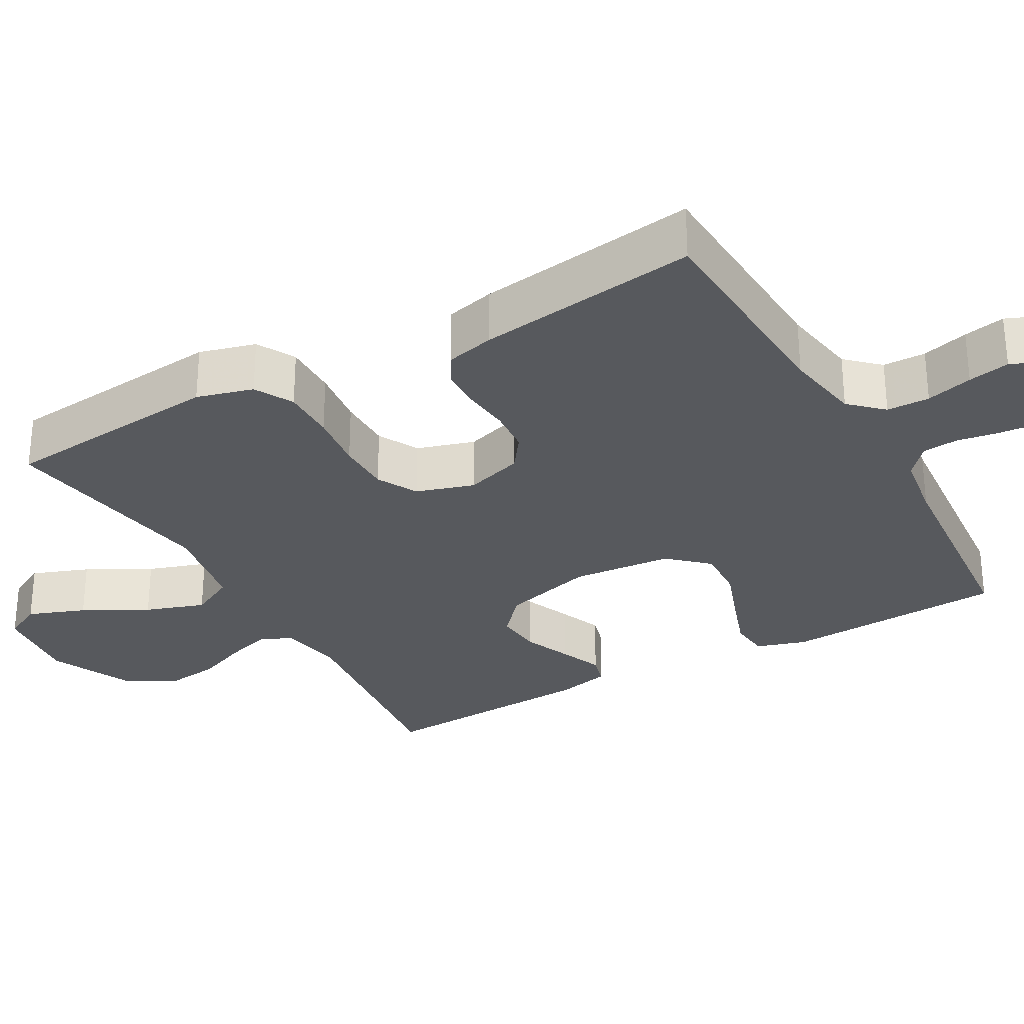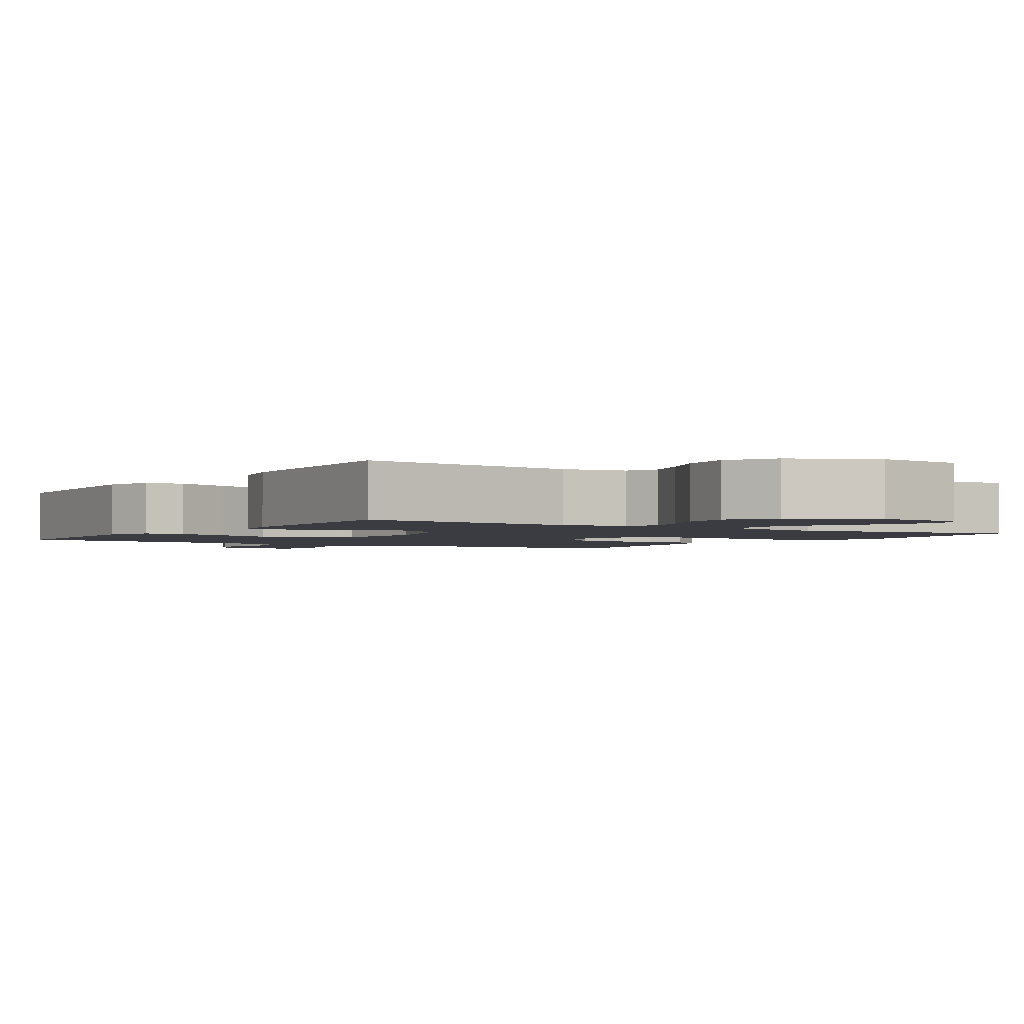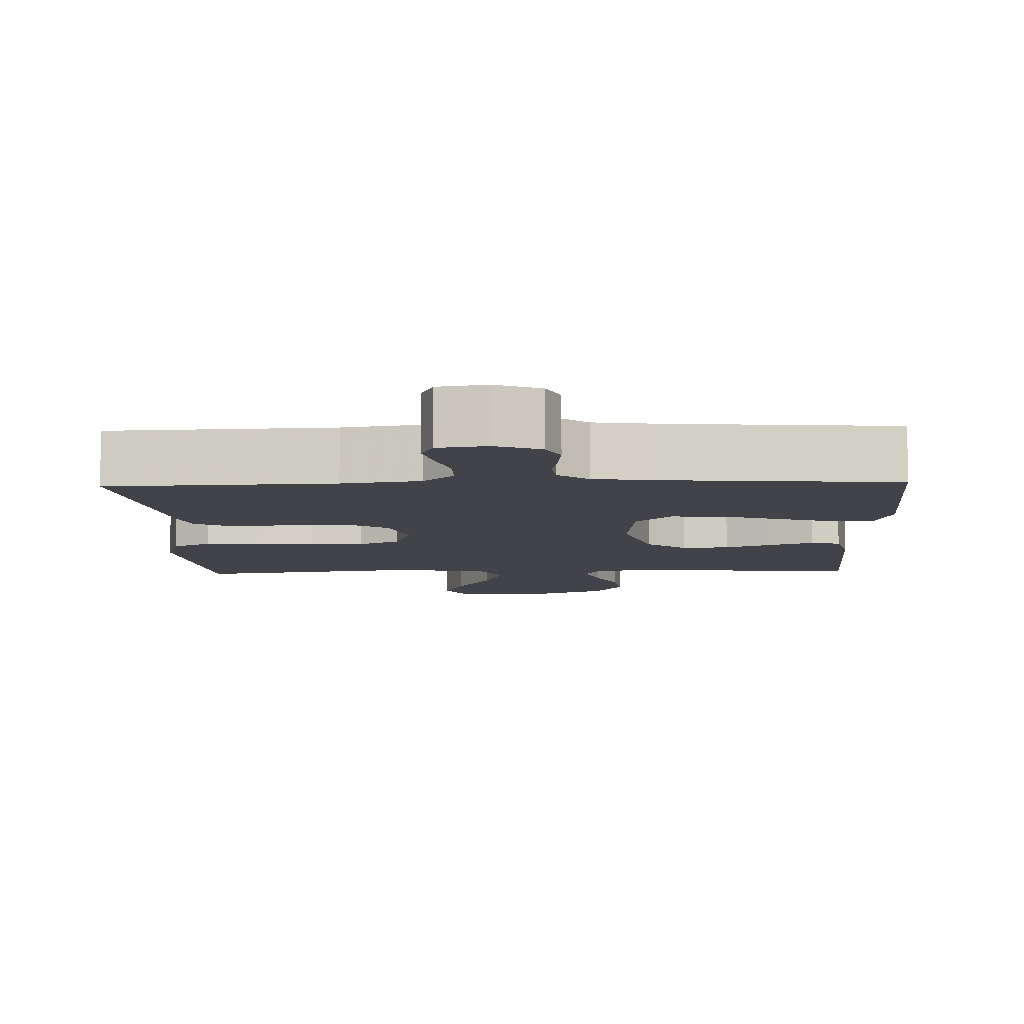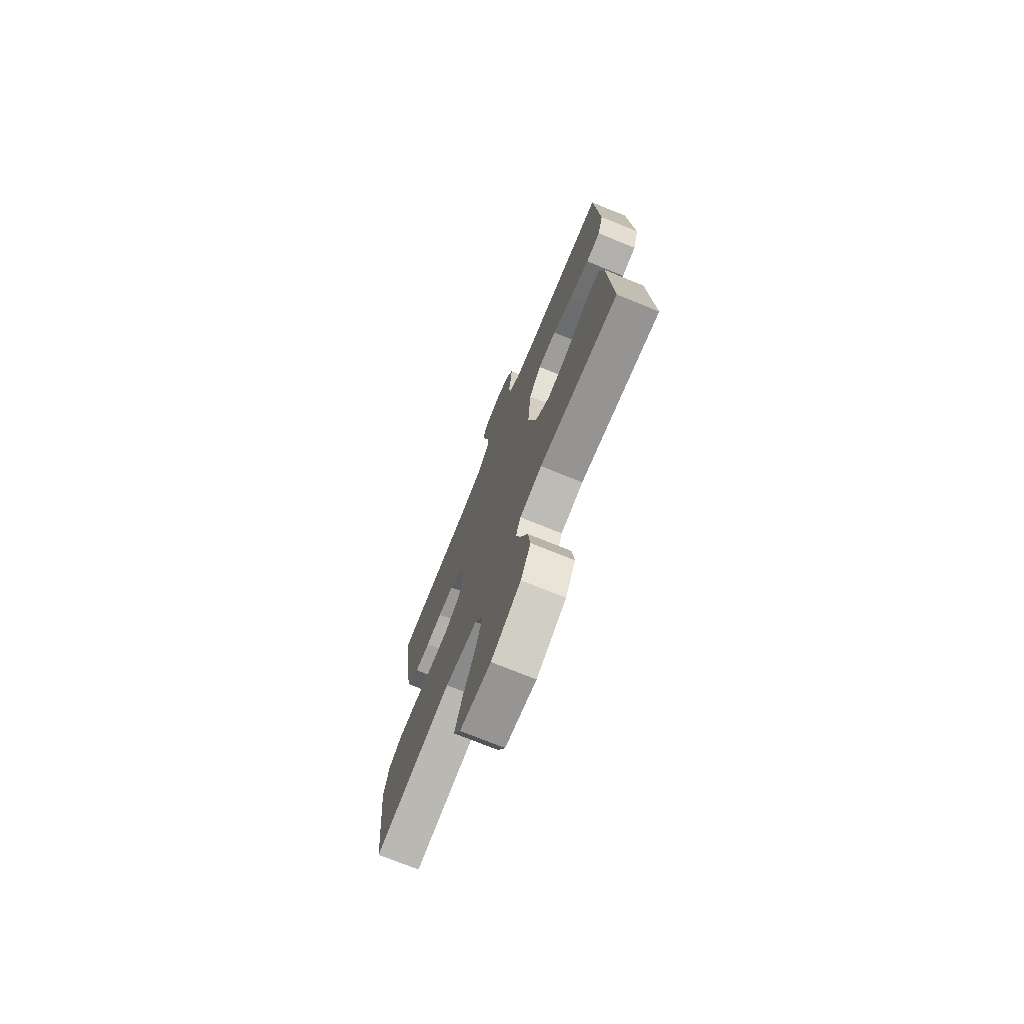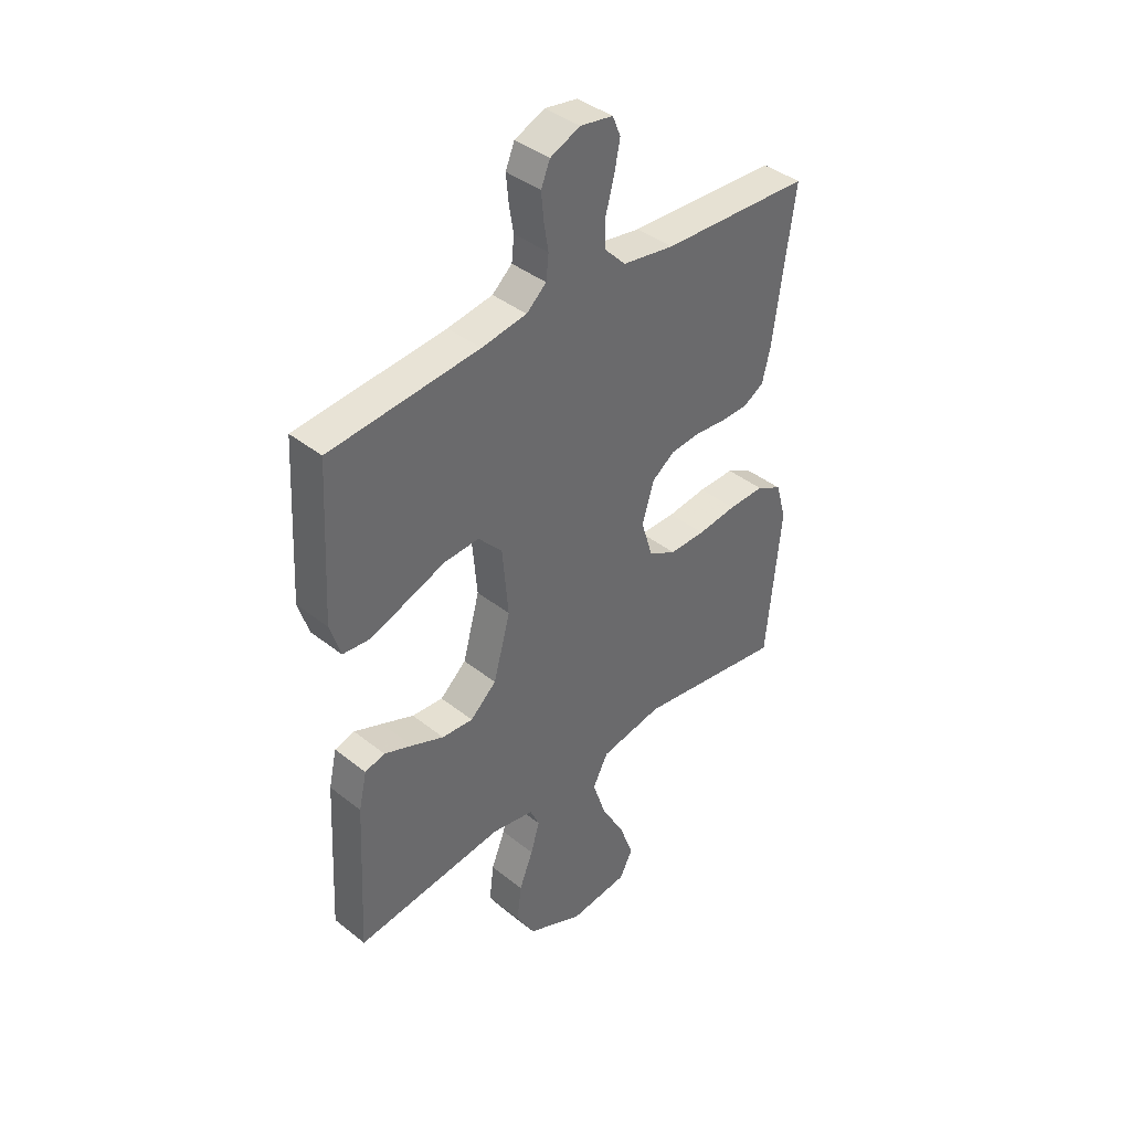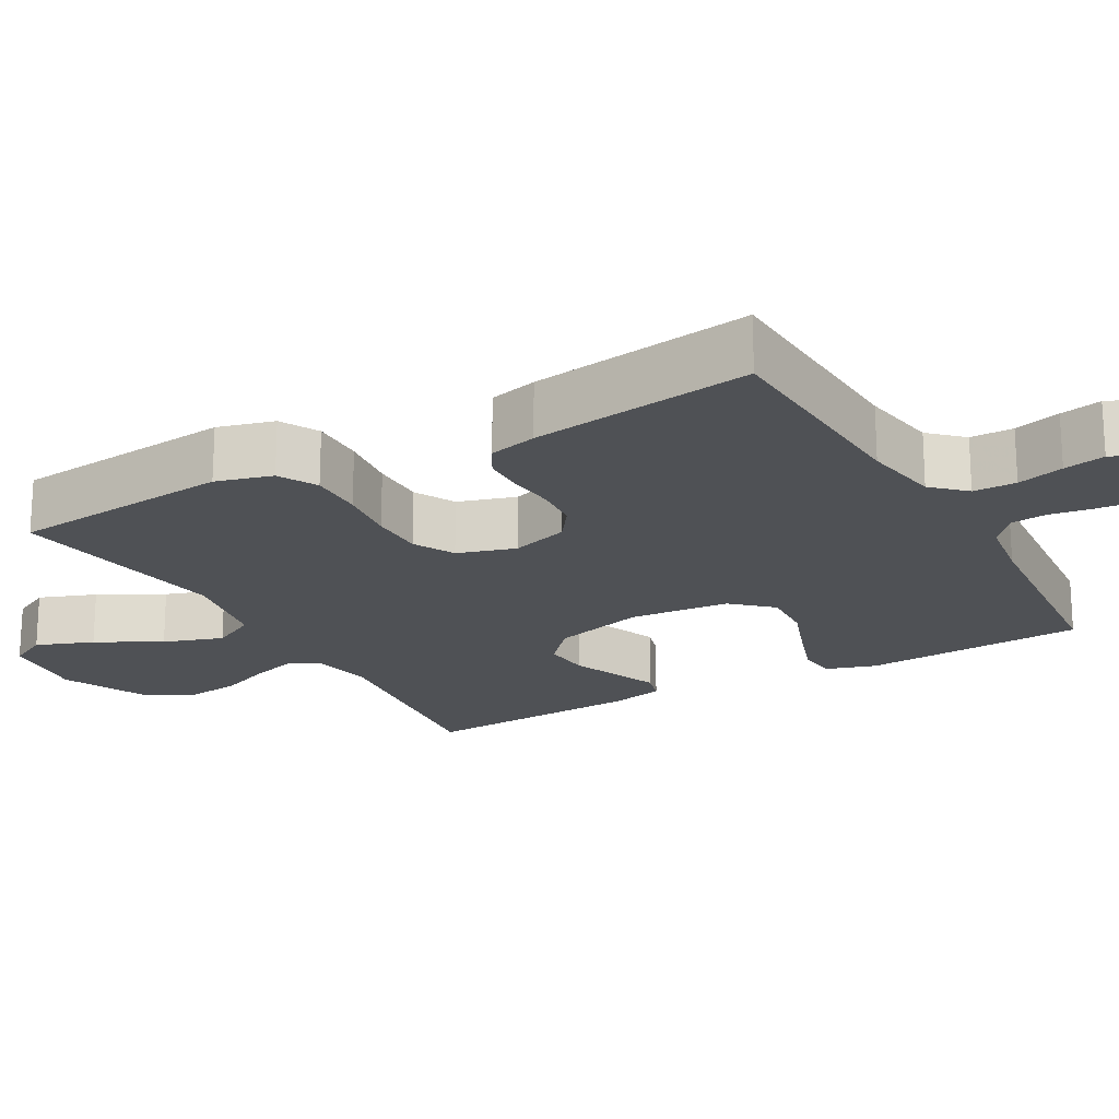
<metadata>
{"format":"obj","ext":"obj","renderer":"f3d","projection":"perspective","resolution":1024,"background":"white","views":[{"elev":-29.5,"azim":-60.5,"up":"+Y"},{"elev":-2.2,"azim":147.5,"up":"+Y"},{"elev":-7.6,"azim":2.1,"up":"+Y"},{"elev":-73.7,"azim":67.9,"up":"+Z"},{"elev":40.2,"azim":134.3,"up":"+Z"},{"elev":-20.0,"azim":-60.5,"up":"+Y"}]}
</metadata>
<code>
v -0.5 0.07 -0.5
v -0.529 0.07 -0.2
v -0.508 0.07 -0.124
v -0.456 0.07 -0.096
v -0.383 0.07 -0.097
v -0.304 0.07 -0.107
v -0.231 0.07 -0.107
v -0.176 0.07 -0.078
v -0.152 0.07 0
v -0.176 0.07 0.078
v -0.222 0.07 0.111
v -0.282 0.07 0.116
v -0.344 0.07 0.11
v -0.401 0.07 0.111
v -0.442 0.07 0.135
v -0.458 0.07 0.2
v -0.5 0.07 0.5
v -0.2 0.07 0.514
v -0.096 0.07 0.531
v -0.055 0.07 0.574
v -0.054 0.07 0.632
v -0.071 0.07 0.695
v -0.082 0.07 0.751
v -0.066 0.07 0.79
v 0 0.07 0.801
v 0.06 0.07 0.775
v 0.078 0.07 0.732
v 0.073 0.07 0.679
v 0.064 0.07 0.624
v 0.069 0.07 0.576
v 0.109 0.07 0.541
v 0.2 0.07 0.527
v 0.5 0.07 0.5
v 0.516 0.07 0.2
v 0.495 0.07 0.133
v 0.441 0.07 0.128
v 0.367 0.07 0.154
v 0.288 0.07 0.183
v 0.217 0.07 0.187
v 0.169 0.07 0.135
v 0.157 0.07 0
v 0.191 0.07 -0.125
v 0.244 0.07 -0.172
v 0.307 0.07 -0.167
v 0.372 0.07 -0.14
v 0.429 0.07 -0.117
v 0.469 0.07 -0.128
v 0.485 0.07 -0.2
v 0.5 0.07 -0.5
v 0.2 0.07 -0.465
v 0.115 0.07 -0.481
v 0.096 0.07 -0.523
v 0.114 0.07 -0.583
v 0.142 0.07 -0.653
v 0.151 0.07 -0.726
v 0.113 0.07 -0.792
v 0 0.07 -0.844
v -0.119 0.07 -0.831
v -0.146 0.07 -0.779
v -0.117 0.07 -0.702
v -0.07 0.07 -0.616
v -0.043 0.07 -0.536
v -0.074 0.07 -0.476
v -0.2 0.07 -0.453
v -0.5 0 -0.5
v -0.529 0 -0.2
v -0.508 0 -0.124
v -0.456 0 -0.096
v -0.383 0 -0.097
v -0.304 0 -0.107
v -0.231 0 -0.107
v -0.176 0 -0.078
v -0.152 0 0
v -0.176 0 0.078
v -0.222 0 0.111
v -0.282 0 0.116
v -0.344 0 0.11
v -0.401 0 0.111
v -0.442 0 0.135
v -0.458 0 0.2
v -0.5 0 0.5
v -0.2 0 0.514
v -0.096 0 0.531
v -0.055 0 0.574
v -0.054 0 0.632
v -0.071 0 0.695
v -0.082 0 0.751
v -0.066 0 0.79
v 0 0 0.801
v 0.06 0 0.775
v 0.078 0 0.732
v 0.073 0 0.679
v 0.064 0 0.624
v 0.069 0 0.576
v 0.109 0 0.541
v 0.2 0 0.527
v 0.5 0 0.5
v 0.516 0 0.2
v 0.495 0 0.133
v 0.441 0 0.128
v 0.367 0 0.154
v 0.288 0 0.183
v 0.217 0 0.187
v 0.169 0 0.135
v 0.157 0 0
v 0.191 0 -0.125
v 0.244 0 -0.172
v 0.307 0 -0.167
v 0.372 0 -0.14
v 0.429 0 -0.117
v 0.469 0 -0.128
v 0.485 0 -0.2
v 0.5 0 -0.5
v 0.2 0 -0.465
v 0.115 0 -0.481
v 0.096 0 -0.523
v 0.114 0 -0.583
v 0.142 0 -0.653
v 0.151 0 -0.726
v 0.113 0 -0.792
v 0 0 -0.844
v -0.119 0 -0.831
v -0.146 0 -0.779
v -0.117 0 -0.702
v -0.07 0 -0.616
v -0.043 0 -0.536
v -0.074 0 -0.476
v -0.2 0 -0.453
f 58 59 60 61
f 58 61 62
f 57 58 62
f 56 57 62
f 53 54 55 56
f 52 53 56 62
f 51 52 62 63
f 47 48 49 50
f 44 45 46 47
f 44 47 50 51
f 35 36 37 38
f 33 34 35 38
f 32 33 38 39
f 31 32 39 40
f 26 27 28 29
f 24 25 26 29
f 24 29 30
f 21 22 23 24
f 21 24 30
f 20 21 30 31
f 15 16 17 18
f 15 18 19
f 12 13 14 15
f 11 12 15 19
f 10 11 19 20
f 3 4 5 6
f 3 6 7
f 64 1 2 3
f 64 3 7
f 63 64 7 8
f 43 44 51 63
f 42 43 63 8
f 41 42 8 9
f 20 31 40 41
f 9 10 20 41
f 125 124 123 122
f 126 125 122
f 126 122 121
f 126 121 120
f 120 119 118 117
f 126 120 117 116
f 127 126 116 115
f 114 113 112 111
f 111 110 109 108
f 115 114 111 108
f 102 101 100 99
f 102 99 98 97
f 103 102 97 96
f 104 103 96 95
f 93 92 91 90
f 93 90 89 88
f 94 93 88
f 88 87 86 85
f 94 88 85
f 95 94 85 84
f 82 81 80 79
f 83 82 79
f 79 78 77 76
f 83 79 76 75
f 84 83 75 74
f 70 69 68 67
f 71 70 67
f 67 66 65 128
f 71 67 128
f 72 71 128 127
f 127 115 108 107
f 72 127 107 106
f 73 72 106 105
f 105 104 95 84
f 105 84 74 73
f 1 65 66 2
f 2 66 67 3
f 3 67 68 4
f 4 68 69 5
f 5 69 70 6
f 6 70 71 7
f 7 71 72 8
f 8 72 73 9
f 9 73 74 10
f 10 74 75 11
f 11 75 76 12
f 12 76 77 13
f 13 77 78 14
f 14 78 79 15
f 15 79 80 16
f 16 80 81 17
f 17 81 82 18
f 18 82 83 19
f 19 83 84 20
f 20 84 85 21
f 21 85 86 22
f 22 86 87 23
f 23 87 88 24
f 24 88 89 25
f 25 89 90 26
f 26 90 91 27
f 27 91 92 28
f 28 92 93 29
f 29 93 94 30
f 30 94 95 31
f 31 95 96 32
f 32 96 97 33
f 33 97 98 34
f 34 98 99 35
f 35 99 100 36
f 36 100 101 37
f 37 101 102 38
f 38 102 103 39
f 39 103 104 40
f 40 104 105 41
f 41 105 106 42
f 42 106 107 43
f 43 107 108 44
f 44 108 109 45
f 45 109 110 46
f 46 110 111 47
f 47 111 112 48
f 48 112 113 49
f 49 113 114 50
f 50 114 115 51
f 51 115 116 52
f 52 116 117 53
f 53 117 118 54
f 54 118 119 55
f 55 119 120 56
f 56 120 121 57
f 57 121 122 58
f 58 122 123 59
f 59 123 124 60
f 60 124 125 61
f 61 125 126 62
f 62 126 127 63
f 63 127 128 64
f 64 128 65 1

</code>
